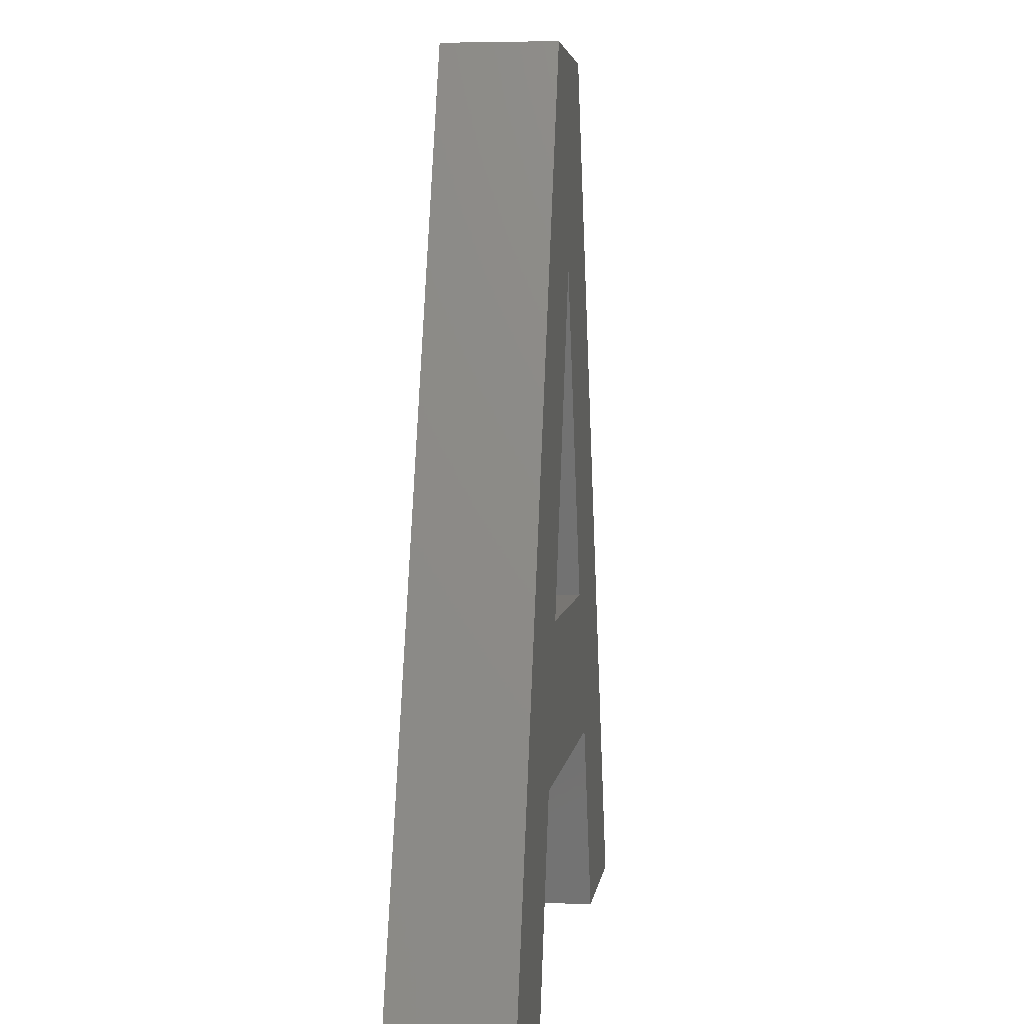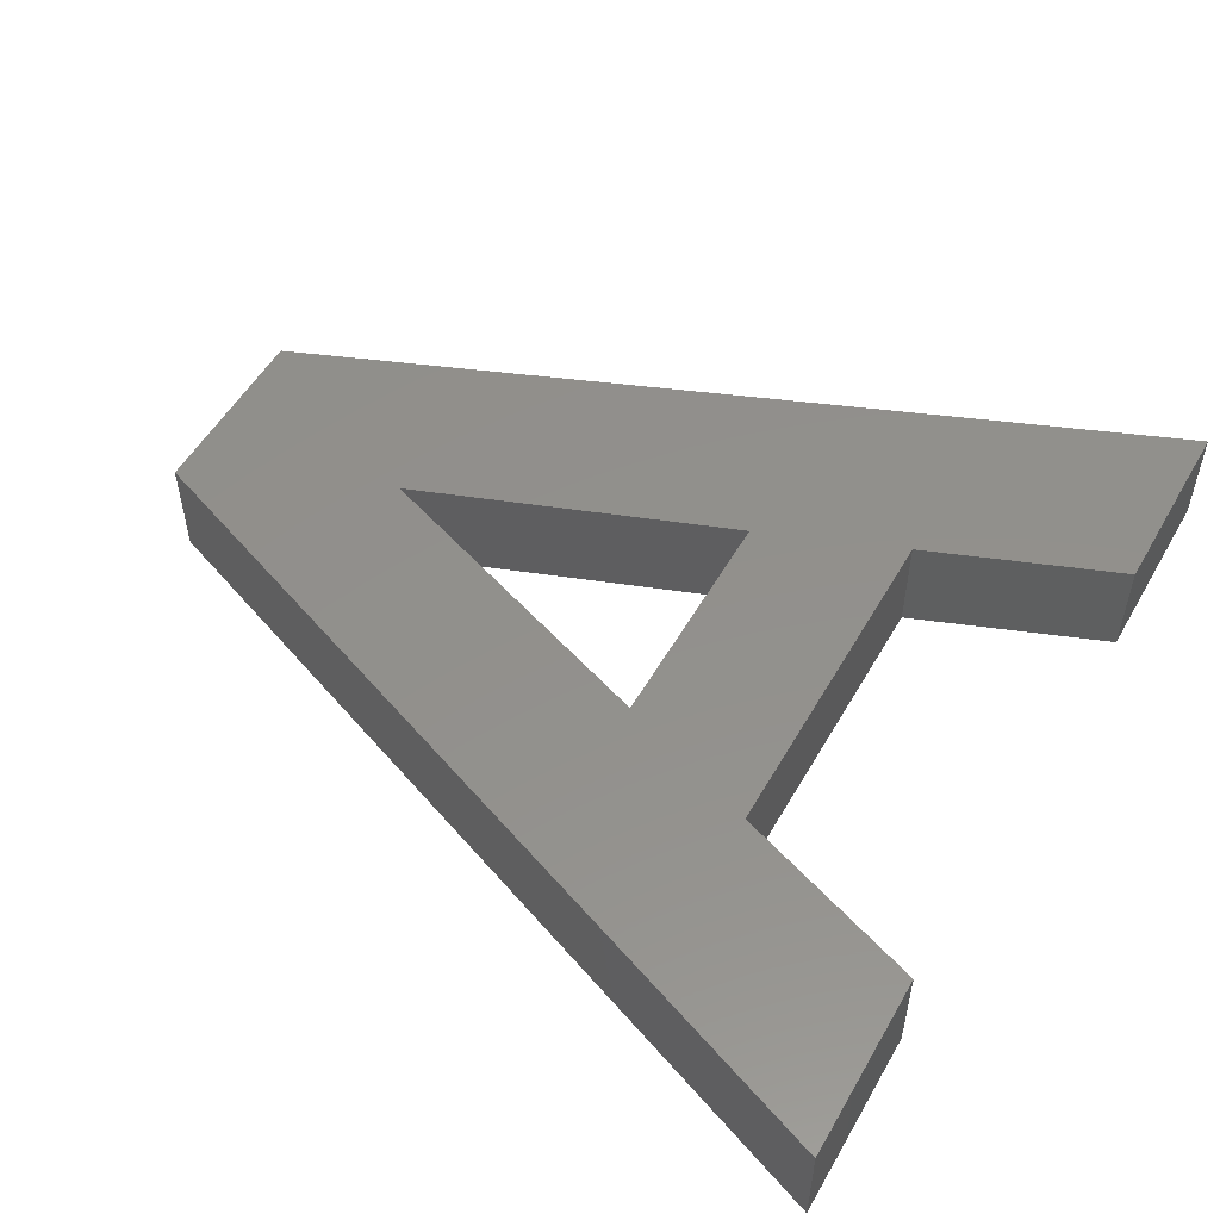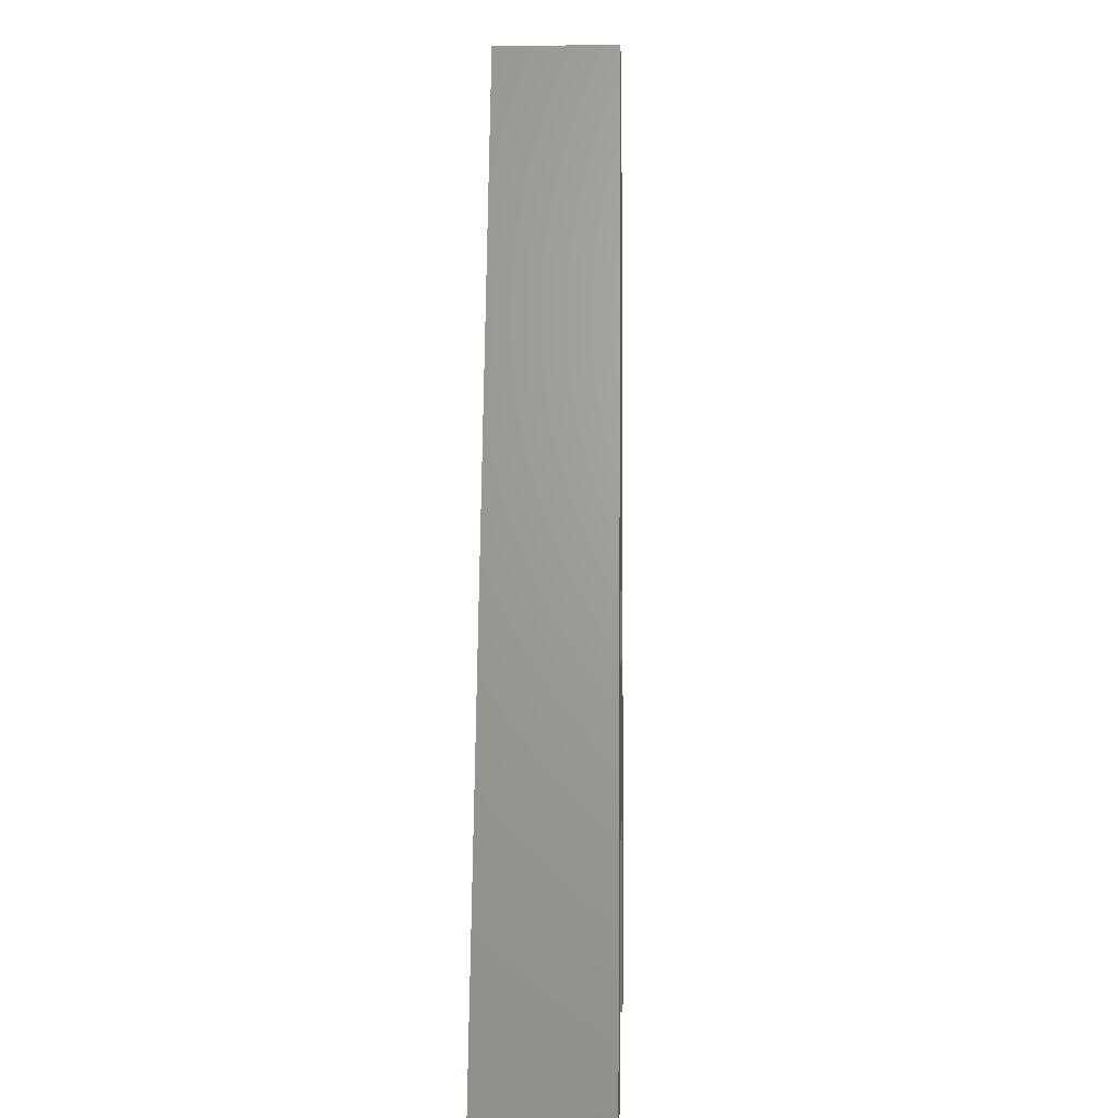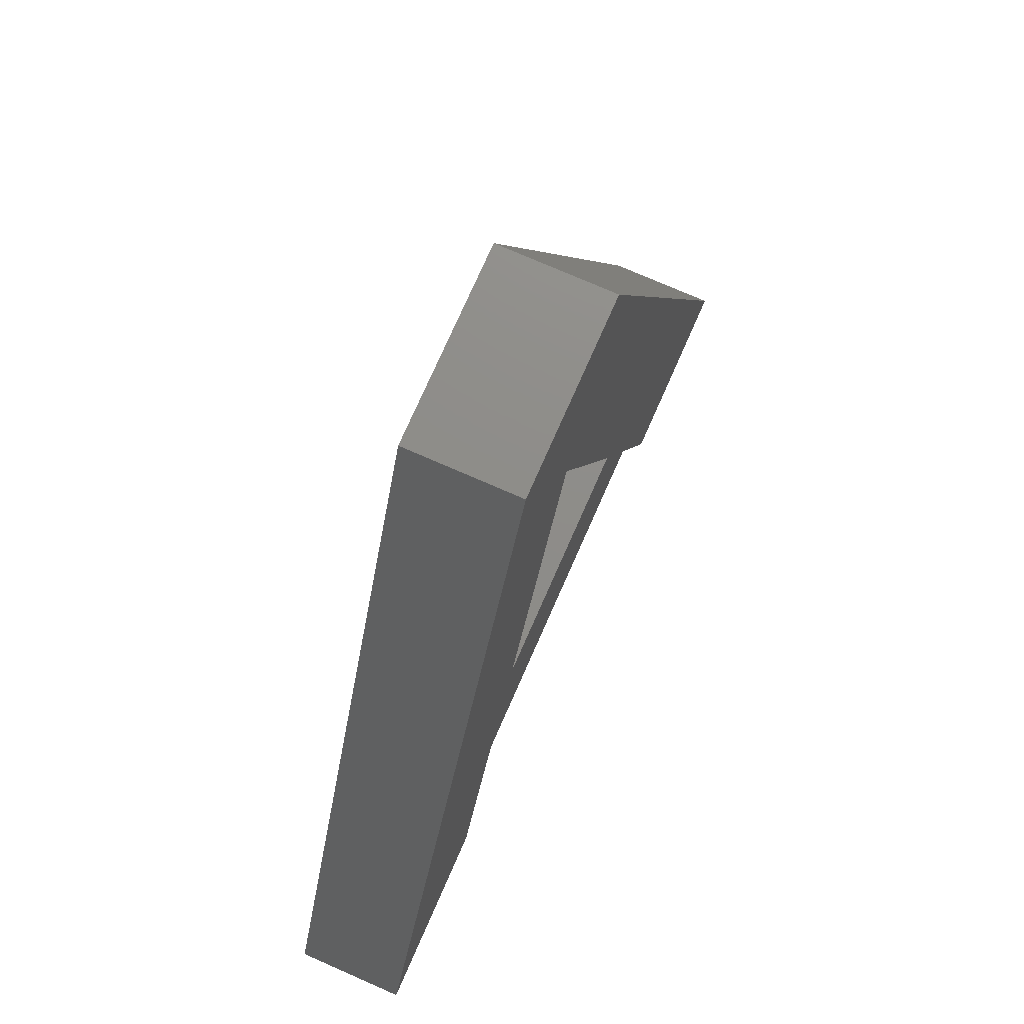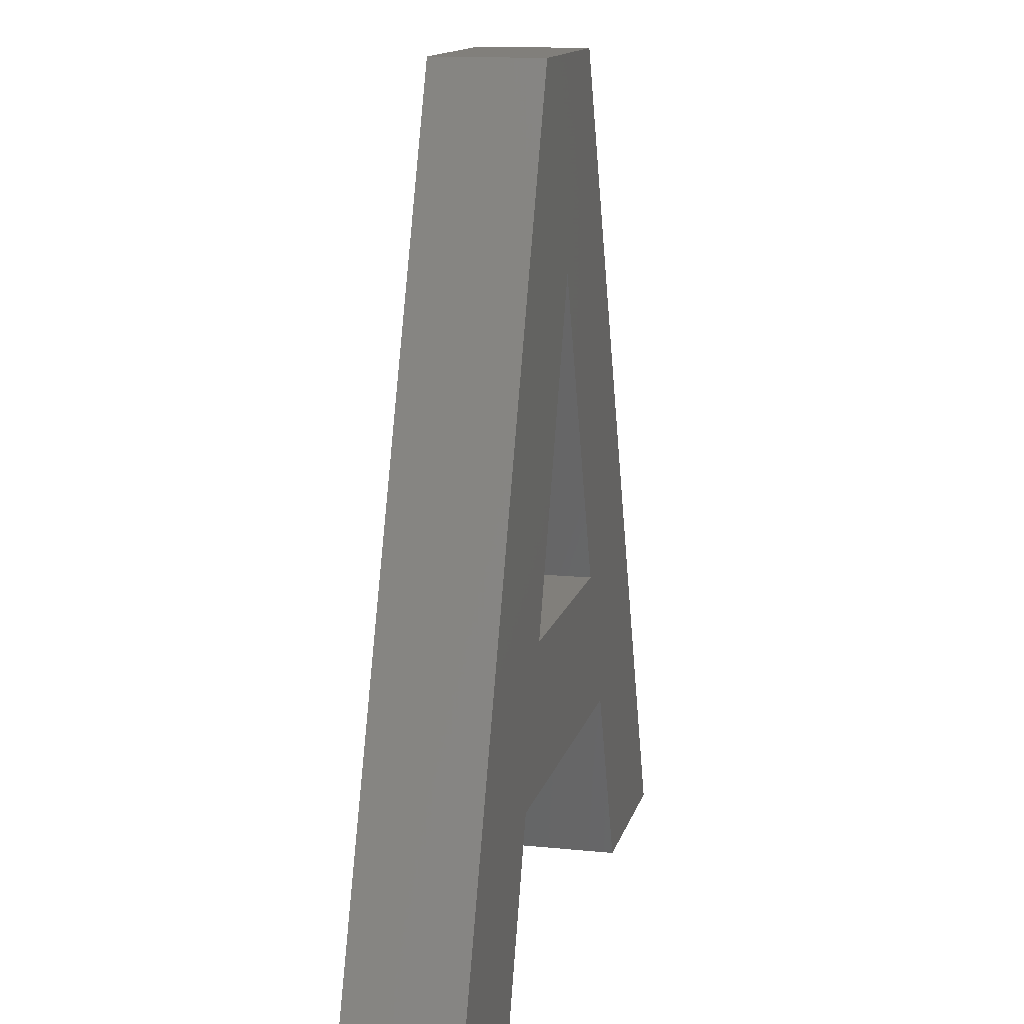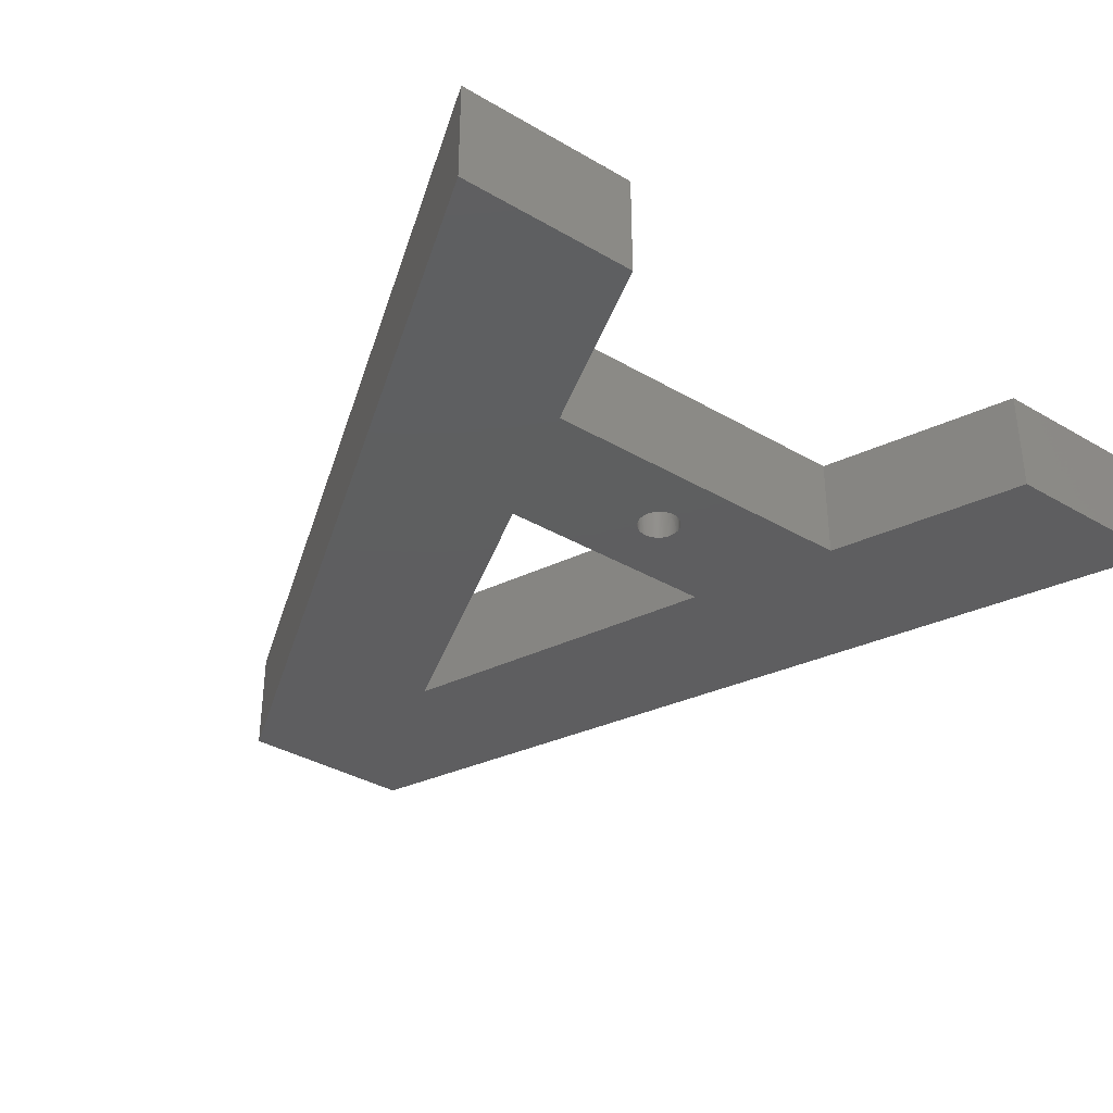
<metadata>
{"format":"stl","ext":"stl","renderer":"f3d","projection":"perspective","resolution":1024,"background":"white","views":[{"elev":3.8,"azim":-83.1,"up":"+Y"},{"elev":53.2,"azim":-60.7,"up":"+Z"},{"elev":-0.8,"azim":91.6,"up":"+Y"},{"elev":74.4,"azim":-66.3,"up":"+Y"},{"elev":13.3,"azim":-76.8,"up":"+Y"},{"elev":-36.0,"azim":-37.5,"up":"+Z"}]}
</metadata>
<code>
# stl→obj: 222 verts, 444 faces
v 21.06 12.21 0
v 25.12 15.73 0
v 27.69 9.033 0
v 21.07 12.27 0
v 21.07 12.34 0
v 21.05 12.15 0
v 21.04 12.09 0
v 21.02 12.03 0
v 21 11.97 0
v 20.98 11.91 0
v 20.95 11.86 0
v 20.92 11.8 0
v 20.88 11.75 0
v 20.84 11.7 0
v 20.8 11.65 0
v 20.76 11.61 0
v 20.71 11.57 0
v 20.66 11.53 0
v 20.61 11.49 0
v 20.55 11.46 0
v 20.5 11.43 0
v 20.44 11.41 0
v 20.38 11.39 0
v 20.32 11.37 0
v 20.26 11.35 0
v 20.2 11.34 0
v 20.13 11.34 0
v 20.07 11.34 0
v 11.8 9.033 0
v 20.01 11.34 0
v 19.95 11.34 0
v 19.88 11.35 0
v 19.82 11.37 0
v 19.07 12.27 0
v 14.27 15.73 0
v 19.07 12.34 0
v 19.08 12.21 0
v 19.09 12.15 0
v 19.1 12.09 0
v 19.12 12.03 0
v 19.14 11.97 0
v 19.17 11.91 0
v 19.2 11.86 0
v 19.23 11.8 0
v 19.26 11.75 0
v 19.3 11.7 0
v 19.34 11.65 0
v 19.39 11.61 0
v 19.43 11.57 0
v 19.48 11.53 0
v 19.54 11.49 0
v 19.59 11.46 0
v 19.65 11.43 0
v 19.7 11.41 0
v 19.76 11.39 0
v 39.9 0 0
v 31.17 0 0
v 23.98 39.77 0
v 19.64 30.49 0
v 15.49 39.77 0
v 0 0 0
v 8.517 0 0
v 21.07 12.4 0
v 21.06 12.46 0
v 21.05 12.52 0
v 21.04 12.59 0
v 21.02 12.65 0
v 21 12.71 0
v 20.98 12.76 0
v 20.95 12.82 0
v 20.92 12.87 0
v 20.88 12.92 0
v 20.84 12.97 0
v 20.8 13.02 0
v 20.76 13.07 0
v 20.71 13.11 0
v 20.66 13.15 0
v 20.61 13.18 0
v 20.55 13.21 0
v 20.5 13.24 0
v 20.44 13.27 0
v 20.38 13.29 0
v 20.32 13.31 0
v 20.26 13.32 0
v 20.2 13.33 0
v 20.13 13.34 0
v 20.07 13.34 0
v 20.01 13.34 0
v 19.95 13.33 0
v 19.88 13.32 0
v 19.82 13.31 0
v 19.76 13.29 0
v 19.7 13.27 0
v 19.65 13.24 0
v 19.59 13.21 0
v 19.54 13.18 0
v 19.48 13.15 0
v 19.43 13.11 0
v 19.39 13.07 0
v 19.34 13.02 0
v 19.3 12.97 0
v 19.26 12.92 0
v 19.23 12.87 0
v 19.2 12.82 0
v 19.17 12.76 0
v 19.14 12.71 0
v 19.12 12.65 0
v 19.1 12.59 0
v 19.09 12.52 0
v 19.08 12.46 0
v 19.07 12.4 0
v 39.9 0 5
v 27.69 9.033 5
v 31.17 0 5
v 25.12 15.73 5
v 23.98 39.77 5
v 19.64 30.49 5
v 15.49 39.77 5
v 14.27 15.73 5
v 0 0 5
v 11.8 9.033 5
v 8.517 0 5
v 21.07 12.4 2
v 21.07 12.34 2
v 20.07 13.34 2
v 20.01 13.34 2
v 20.07 11.34 2
v 20.13 11.34 2
v 19.39 11.61 2
v 19.43 11.57 2
v 20.76 13.07 2
v 20.8 13.02 2
v 19.3 12.97 2
v 19.34 13.02 2
v 19.7 13.27 2
v 19.65 13.24 2
v 20.98 12.76 2
v 21 12.71 2
v 20.44 13.27 2
v 20.38 13.29 2
v 20.66 13.15 2
v 20.61 13.18 2
v 19.12 12.65 2
v 19.14 12.71 2
v 19.88 13.32 2
v 19.82 13.31 2
v 19.09 12.15 2
v 19.08 12.21 2
v 21.04 12.59 2
v 21.05 12.52 2
v 21.06 12.46 2
v 21.02 12.65 2
v 20.88 12.92 2
v 20.92 12.87 2
v 20.84 12.97 2
v 20.95 12.82 2
v 20.26 13.32 2
v 20.2 13.33 2
v 20.32 13.31 2
v 20.71 13.11 2
v 19.08 12.46 2
v 19.09 12.52 2
v 19.2 12.82 2
v 19.23 12.87 2
v 19.17 12.76 2
v 19.07 12.4 2
v 19.48 13.15 2
v 19.43 13.11 2
v 19.39 13.07 2
v 19.76 13.29 2
v 19.95 13.33 2
v 20.38 11.39 2
v 20.44 11.41 2
v 20.71 11.57 2
v 20.76 11.61 2
v 20.98 11.91 2
v 20.95 11.86 2
v 21.07 12.27 2
v 21.06 12.21 2
v 19.48 11.53 2
v 19.54 11.49 2
v 19.65 11.43 2
v 19.7 11.41 2
v 19.95 11.34 2
v 20.01 11.34 2
v 19.26 11.75 2
v 19.23 11.8 2
v 19.2 11.86 2
v 19.34 11.65 2
v 19.3 11.7 2
v 19.17 11.91 2
v 19.07 12.27 2
v 20.13 13.34 2
v 20.55 13.21 2
v 20.5 13.24 2
v 19.26 12.92 2
v 19.1 12.59 2
v 19.07 12.34 2
v 21.05 12.15 2
v 21.04 12.09 2
v 21.02 12.03 2
v 21 11.97 2
v 20.92 11.8 2
v 20.88 11.75 2
v 20.84 11.7 2
v 20.8 11.65 2
v 20.66 11.53 2
v 20.61 11.49 2
v 20.55 11.46 2
v 20.5 11.43 2
v 20.32 11.37 2
v 20.26 11.35 2
v 20.2 11.34 2
v 19.88 11.35 2
v 19.82 11.37 2
v 19.76 11.39 2
v 19.59 11.46 2
v 19.59 13.21 2
v 19.54 13.18 2
v 19.14 11.97 2
v 19.12 12.03 2
v 19.1 12.09 2
f 1 2 3
f 2 4 5
f 2 1 4
f 3 6 1
f 3 7 6
f 3 8 7
f 3 9 8
f 3 10 9
f 3 11 10
f 3 12 11
f 3 13 12
f 3 14 13
f 3 15 14
f 3 16 15
f 3 17 16
f 3 18 17
f 3 19 18
f 3 20 19
f 3 21 20
f 3 22 21
f 3 23 22
f 3 24 23
f 3 25 24
f 3 26 25
f 3 27 26
f 3 28 27
f 29 28 3
f 28 29 30
f 30 29 31
f 31 29 32
f 32 29 33
f 34 35 36
f 37 35 34
f 29 37 38
f 29 38 39
f 29 39 40
f 29 40 41
f 29 41 42
f 29 42 43
f 29 43 44
f 29 44 45
f 29 45 46
f 29 46 47
f 29 47 48
f 29 48 49
f 37 29 35
f 50 29 49
f 51 29 50
f 52 29 51
f 53 29 52
f 54 29 53
f 55 29 54
f 33 29 55
f 3 56 57
f 2 56 3
f 2 58 56
f 59 58 2
f 59 60 58
f 35 60 59
f 61 35 29
f 61 29 62
f 35 61 60
f 63 2 5
f 64 2 63
f 65 2 64
f 66 2 65
f 67 2 66
f 68 2 67
f 69 2 68
f 70 2 69
f 71 2 70
f 72 2 71
f 73 2 72
f 74 2 73
f 75 2 74
f 76 2 75
f 77 2 76
f 78 2 77
f 79 2 78
f 80 2 79
f 81 2 80
f 82 2 81
f 83 2 82
f 84 2 83
f 85 2 84
f 86 2 85
f 87 2 86
f 88 2 87
f 35 88 89
f 35 89 90
f 35 90 91
f 35 91 92
f 35 92 93
f 35 93 94
f 88 35 2
f 95 35 94
f 96 35 95
f 97 35 96
f 98 35 97
f 99 35 98
f 100 35 99
f 101 35 100
f 102 35 101
f 103 35 102
f 104 35 103
f 105 35 104
f 106 35 105
f 107 35 106
f 108 35 107
f 109 35 108
f 110 35 109
f 111 35 110
f 35 111 36
f 112 113 114
f 112 115 113
f 116 115 112
f 116 117 115
f 118 117 116
f 118 119 117
f 120 119 118
f 119 120 121
f 121 120 122
f 121 115 119
f 115 121 113
f 29 113 121
f 113 29 3
f 57 113 3
f 113 57 114
f 57 112 114
f 112 57 56
f 112 58 116
f 58 112 56
f 58 118 116
f 118 58 60
f 61 118 60
f 118 61 120
f 61 122 120
f 122 61 62
f 122 29 121
f 29 122 62
f 119 59 117
f 59 119 35
f 2 117 59
f 117 2 115
f 2 119 115
f 119 2 35
f 5 123 63
f 123 5 124
f 88 125 126
f 125 88 87
f 27 127 128
f 127 27 28
f 49 129 130
f 129 49 48
f 74 131 75
f 131 74 132
f 133 100 134
f 100 133 101
f 94 135 136
f 135 94 93
f 68 137 69
f 137 68 138
f 82 139 140
f 139 82 81
f 78 141 142
f 141 78 77
f 143 106 144
f 106 143 107
f 91 145 146
f 145 91 90
f 147 37 148
f 37 147 38
f 65 149 66
f 149 65 150
f 63 151 64
f 151 63 123
f 66 152 67
f 152 66 149
f 71 153 72
f 153 71 154
f 72 155 73
f 155 72 153
f 70 154 71
f 154 70 156
f 85 157 158
f 157 85 84
f 83 140 159
f 140 83 82
f 76 131 160
f 131 76 75
f 161 109 162
f 109 161 110
f 163 103 164
f 103 163 104
f 165 104 163
f 104 165 105
f 166 110 161
f 110 166 111
f 98 167 168
f 167 98 97
f 99 168 169
f 168 99 98
f 92 146 170
f 146 92 91
f 89 126 171
f 126 89 88
f 22 172 173
f 172 22 23
f 16 174 175
f 174 16 17
f 11 176 10
f 176 11 177
f 1 178 4
f 178 1 179
f 51 180 181
f 180 51 50
f 50 130 180
f 130 50 49
f 54 182 183
f 182 54 53
f 30 184 185
f 184 30 31
f 186 44 187
f 44 186 45
f 187 43 188
f 43 187 44
f 189 46 190
f 46 189 47
f 188 42 191
f 42 188 43
f 148 34 192
f 34 148 37
f 64 150 65
f 150 64 151
f 67 138 68
f 138 67 152
f 73 132 74
f 132 73 155
f 69 156 70
f 156 69 137
f 84 159 157
f 159 84 83
f 87 193 125
f 193 87 86
f 80 194 195
f 194 80 79
f 81 195 139
f 195 81 80
f 164 102 196
f 102 164 103
f 196 101 133
f 101 196 102
f 144 105 165
f 105 144 106
f 162 108 197
f 108 162 109
f 197 107 143
f 107 197 108
f 198 111 166
f 111 198 36
f 178 123 124
f 179 123 178
f 179 151 123
f 199 151 179
f 199 150 151
f 200 150 199
f 200 149 150
f 201 149 200
f 201 152 149
f 202 152 201
f 202 138 152
f 176 138 202
f 176 137 138
f 177 137 176
f 177 156 137
f 203 156 177
f 203 154 156
f 204 154 203
f 204 153 154
f 205 153 204
f 205 155 153
f 206 155 205
f 206 132 155
f 175 132 206
f 175 131 132
f 174 131 175
f 174 160 131
f 207 160 174
f 207 141 160
f 208 141 207
f 208 142 141
f 209 142 208
f 209 194 142
f 210 194 209
f 210 195 194
f 173 195 210
f 173 139 195
f 172 139 173
f 172 140 139
f 211 140 172
f 211 159 140
f 212 159 211
f 212 157 159
f 213 157 212
f 213 158 157
f 128 158 213
f 128 193 158
f 127 193 128
f 127 125 193
f 185 125 127
f 185 126 125
f 184 126 185
f 184 171 126
f 214 171 184
f 214 145 171
f 215 145 214
f 215 146 145
f 216 146 215
f 216 170 146
f 183 170 216
f 183 135 170
f 182 135 183
f 182 136 135
f 217 136 182
f 217 218 136
f 181 218 217
f 181 219 218
f 180 219 181
f 180 167 219
f 130 167 180
f 130 168 167
f 129 168 130
f 129 169 168
f 189 169 129
f 189 134 169
f 190 134 189
f 190 133 134
f 186 133 190
f 186 196 133
f 187 196 186
f 187 164 196
f 188 164 187
f 188 163 164
f 191 163 188
f 191 165 163
f 220 165 191
f 220 144 165
f 221 144 220
f 221 143 144
f 222 143 221
f 222 197 143
f 147 197 222
f 147 162 197
f 148 162 147
f 148 161 162
f 192 161 148
f 192 166 161
f 166 192 198
f 96 218 219
f 218 96 95
f 95 136 218
f 136 95 94
f 97 219 167
f 219 97 96
f 134 99 169
f 99 134 100
f 93 170 135
f 170 93 92
f 4 124 5
f 124 4 178
f 26 128 213
f 128 26 27
f 24 212 211
f 212 24 25
f 21 173 210
f 173 21 22
f 15 175 206
f 175 15 16
f 17 207 174
f 207 17 18
f 19 209 208
f 209 19 20
f 14 204 13
f 204 14 205
f 12 177 11
f 177 12 203
f 10 202 9
f 202 10 176
f 8 200 7
f 200 8 201
f 6 179 1
f 179 6 199
f 53 217 182
f 217 53 52
f 55 183 216
f 183 55 54
f 31 214 184
f 214 31 32
f 33 216 215
f 216 33 55
f 32 215 214
f 215 32 33
f 28 185 127
f 185 28 30
f 129 47 189
f 47 129 48
f 220 40 221
f 40 220 41
f 221 39 222
f 39 221 40
f 191 41 220
f 41 191 42
f 222 38 147
f 38 222 39
f 86 158 193
f 158 86 85
f 79 142 194
f 142 79 78
f 77 160 141
f 160 77 76
f 192 36 198
f 36 192 34
f 90 171 145
f 171 90 89
f 25 213 212
f 213 25 26
f 23 211 172
f 211 23 24
f 20 210 209
f 210 20 21
f 15 205 14
f 205 15 206
f 18 208 207
f 208 18 19
f 13 203 12
f 203 13 204
f 9 201 8
f 201 9 202
f 7 199 6
f 199 7 200
f 52 181 217
f 181 52 51
f 190 45 186
f 45 190 46

</code>
